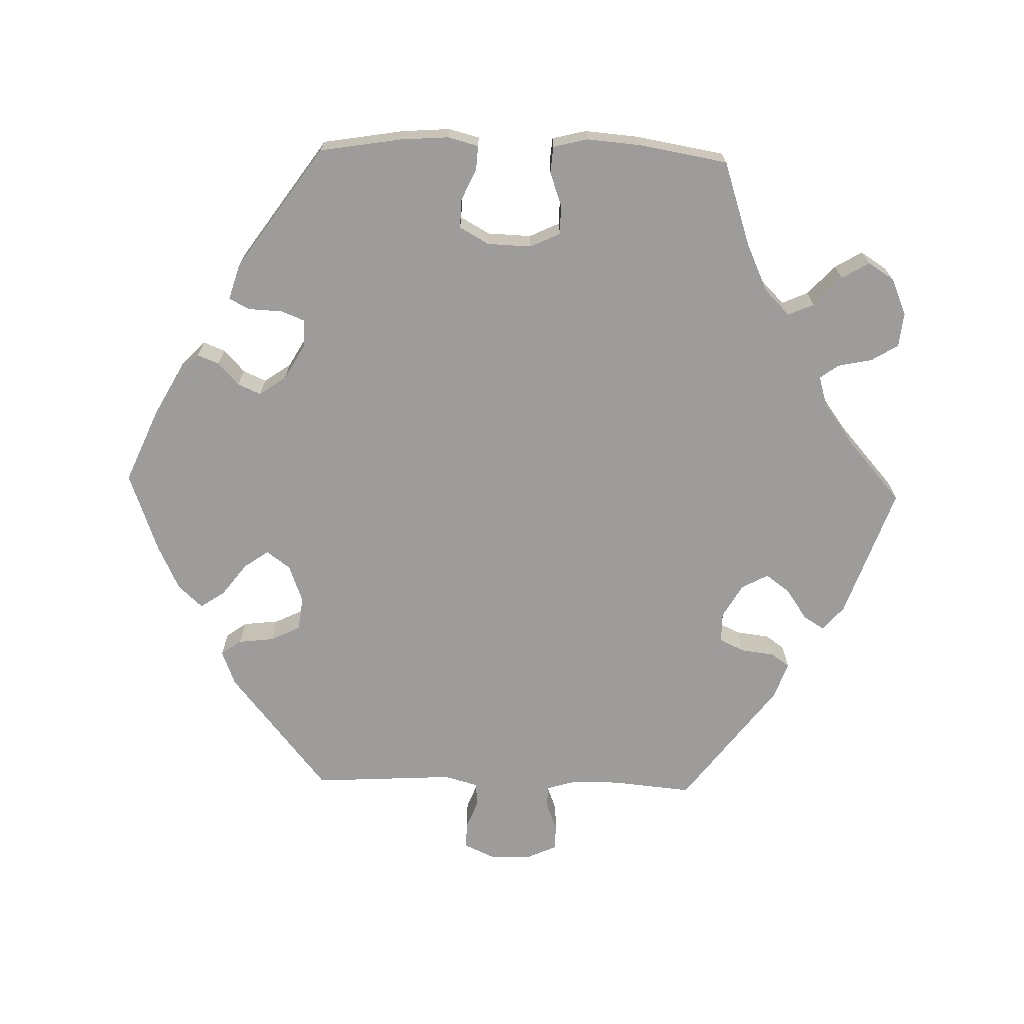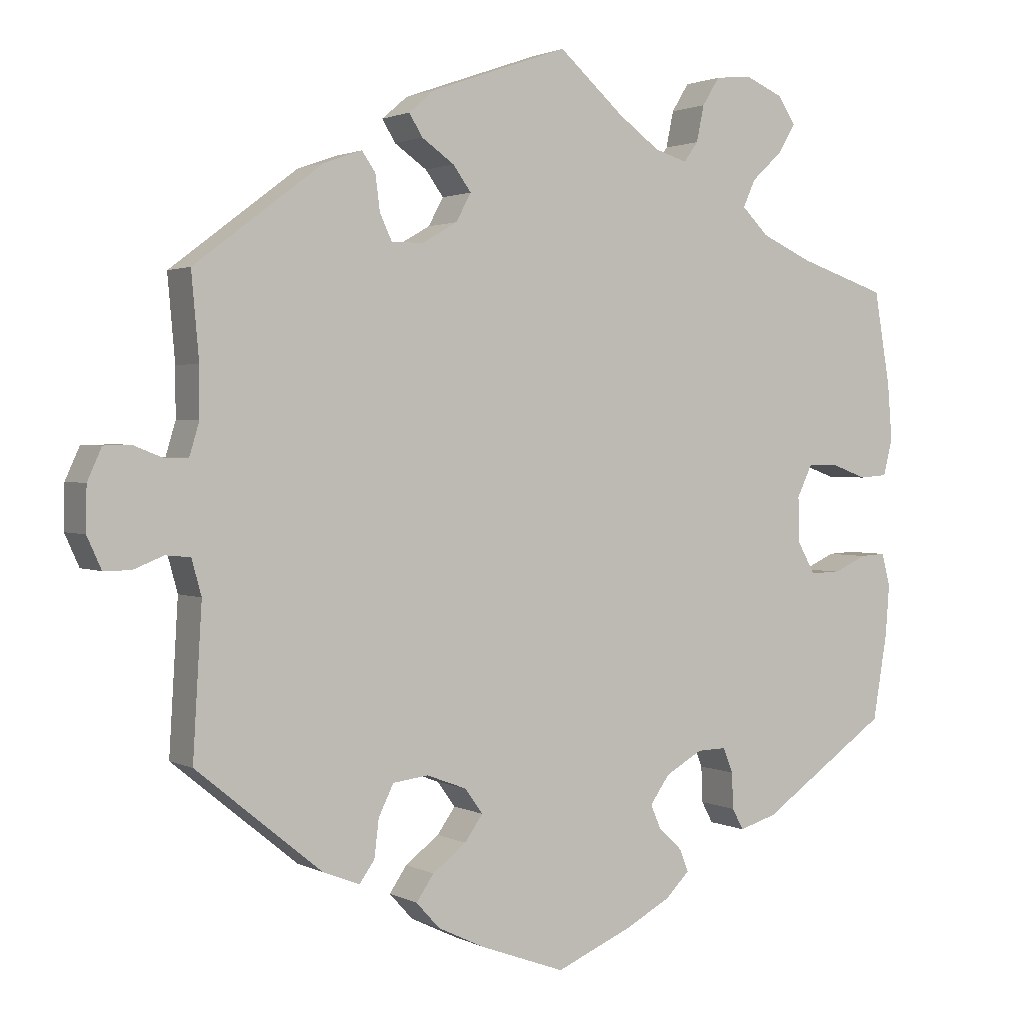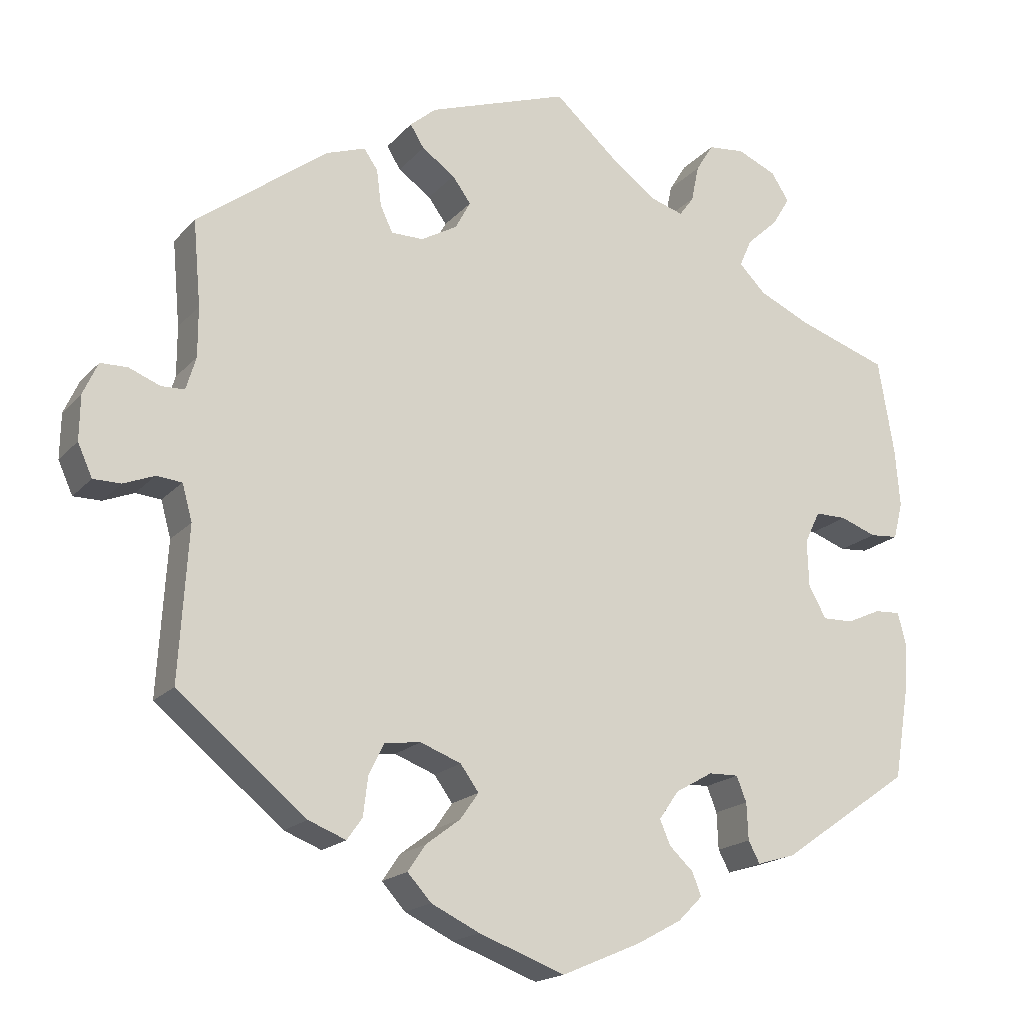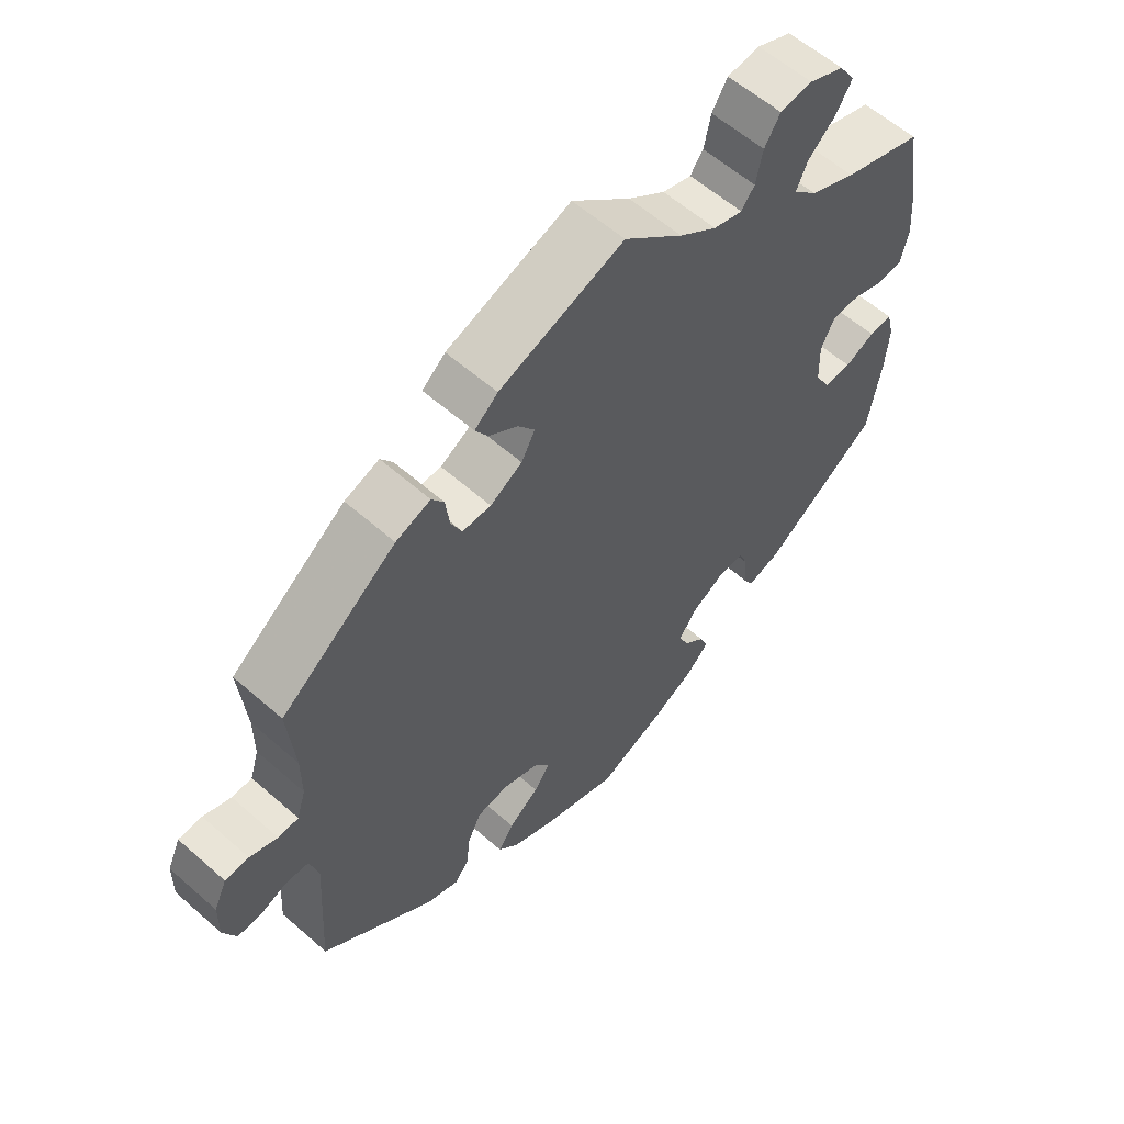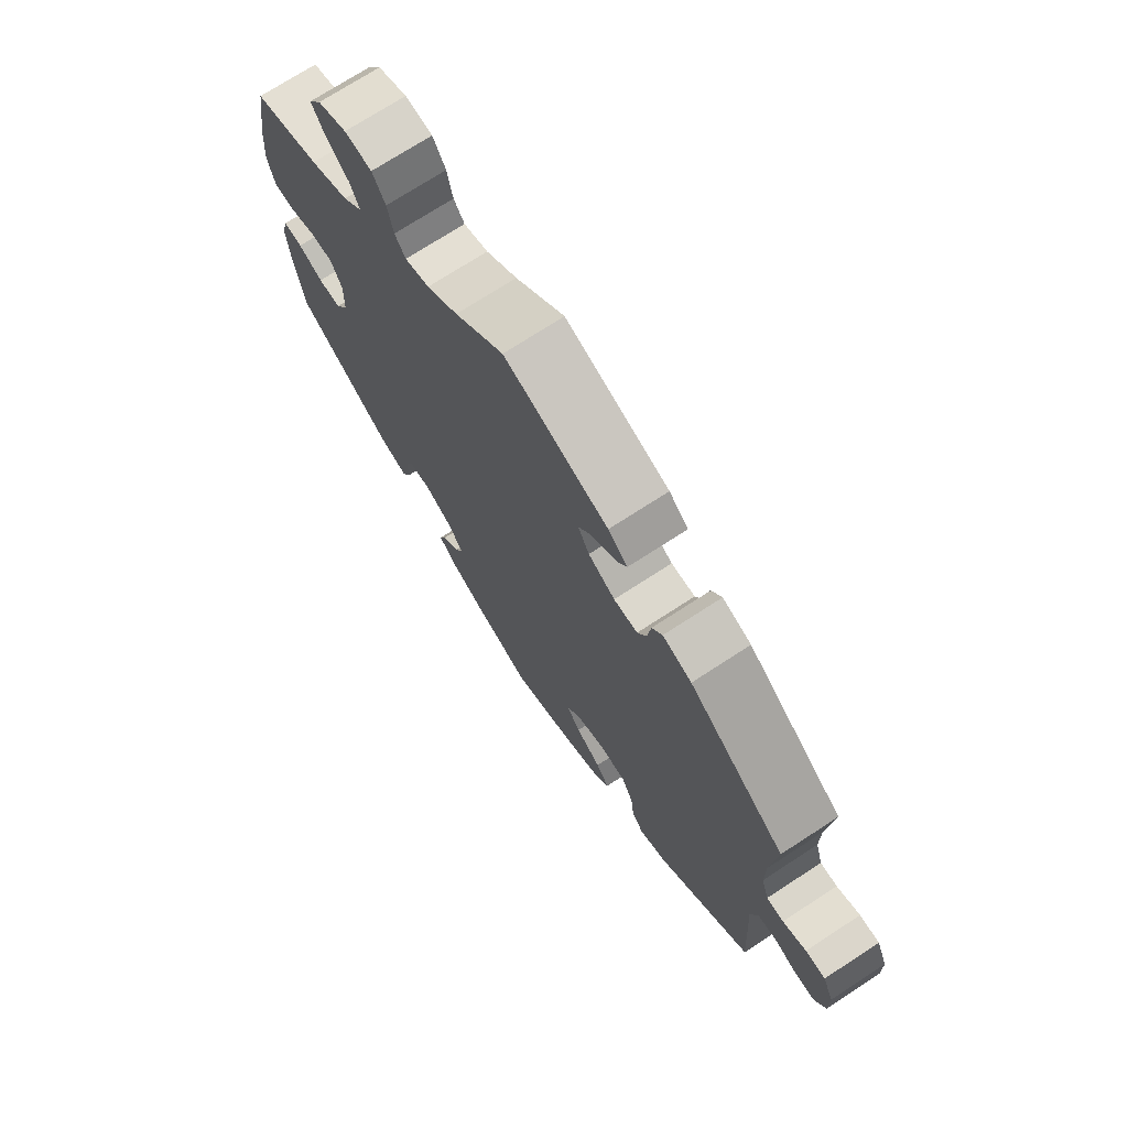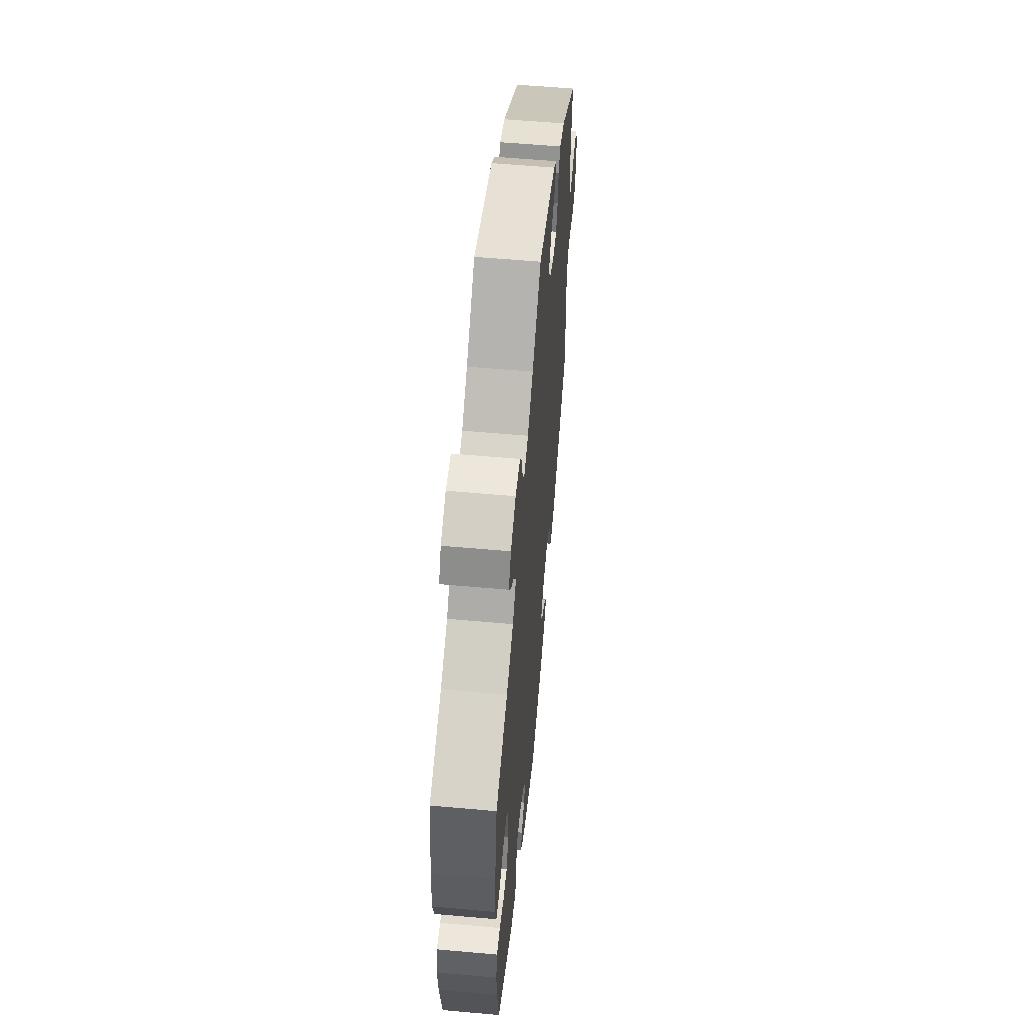
<metadata>
{"format":"obj","ext":"obj","renderer":"f3d","projection":"perspective","resolution":1024,"background":"white","views":[{"elev":-70.0,"azim":-91.7,"up":"+Y"},{"elev":1.8,"azim":149.4,"up":"+Z"},{"elev":-18.3,"azim":152.1,"up":"+Z"},{"elev":58.8,"azim":132.2,"up":"+Z"},{"elev":72.4,"azim":56.9,"up":"+Z"},{"elev":57.6,"azim":-84.7,"up":"+Z"}]}
</metadata>
<code>
v 0.491 0.07 0.179
v 0.491 0.07 0.114
v 0.504 0.07 0.071
v 0.534 0.07 0.07
v 0.575 0.07 0.086
v 0.61 0.07 0.085
v 0.629 0.07 0.043
v 0.63 0.07 -0.015
v 0.611 0.07 -0.057
v 0.575 0.07 -0.057
v 0.535 0.07 -0.041
v 0.502 0.07 -0.044
v 0.489 0.07 -0.091
v 0.501 0.07 -0.288
v 0.334 0.07 -0.424
v 0.285 0.07 -0.443
v 0.265 0.07 -0.415
v 0.259 0.07 -0.365
v 0.239 0.07 -0.324
v 0.192 0.07 -0.318
v 0.139 0.07 -0.338
v 0.115 0.07 -0.371
v 0.139 0.07 -0.405
v 0.184 0.07 -0.439
v 0.207 0.07 -0.473
v 0.176 0.07 -0.507
v 0.113 0.07 -0.537
v 0.001 0.07 -0.578
v -0.102 0.07 -0.534
v -0.161 0.07 -0.502
v -0.193 0.07 -0.47
v -0.181 0.07 -0.44
v -0.15 0.07 -0.411
v -0.136 0.07 -0.379
v -0.162 0.07 -0.342
v -0.211 0.07 -0.314
v -0.25 0.07 -0.313
v -0.263 0.07 -0.346
v -0.265 0.07 -0.394
v -0.28 0.07 -0.422
v -0.33 0.07 -0.407
v -0.5 0.07 -0.289
v -0.519 0.07 -0.175
v -0.524 0.07 -0.108
v -0.513 0.07 -0.065
v -0.479 0.07 -0.067
v -0.435 0.07 -0.087
v -0.395 0.07 -0.088
v -0.372 0.07 -0.047
v -0.37 0.07 0.014
v -0.39 0.07 0.056
v -0.431 0.07 0.056
v -0.478 0.07 0.039
v -0.515 0.07 0.042
v -0.527 0.07 0.09
v -0.521 0.07 0.165
v -0.5 0.07 0.289
v -0.383 0.07 0.328
v -0.315 0.07 0.359
v -0.28 0.07 0.394
v -0.296 0.07 0.43
v -0.337 0.07 0.468
v -0.36 0.07 0.506
v -0.337 0.07 0.542
v -0.286 0.07 0.564
v -0.238 0.07 0.559
v -0.215 0.07 0.522
v -0.205 0.07 0.474
v -0.186 0.07 0.448
v -0.143 0.07 0.461
v -0.088 0.07 0.501
v -0.001 0.07 0.578
v 0.182 0.07 0.514
v 0.216 0.07 0.485
v 0.198 0.07 0.456
v 0.155 0.07 0.426
v 0.131 0.07 0.393
v 0.151 0.07 0.356
v 0.198 0.07 0.329
v 0.24 0.07 0.329
v 0.256 0.07 0.363
v 0.262 0.07 0.41
v 0.28 0.07 0.436
v 0.331 0.07 0.418
v 0.501 0.07 0.29
v 0.491 0 0.179
v 0.491 0 0.114
v 0.504 0 0.071
v 0.534 0 0.07
v 0.575 0 0.086
v 0.61 0 0.085
v 0.629 0 0.043
v 0.63 0 -0.015
v 0.611 0 -0.057
v 0.575 0 -0.057
v 0.535 0 -0.041
v 0.502 0 -0.044
v 0.489 0 -0.091
v 0.501 0 -0.288
v 0.334 0 -0.424
v 0.285 0 -0.443
v 0.265 0 -0.415
v 0.259 0 -0.365
v 0.239 0 -0.324
v 0.192 0 -0.318
v 0.139 0 -0.338
v 0.115 0 -0.371
v 0.139 0 -0.405
v 0.184 0 -0.439
v 0.207 0 -0.473
v 0.176 0 -0.507
v 0.113 0 -0.537
v 0.001 0 -0.578
v -0.102 0 -0.534
v -0.161 0 -0.502
v -0.193 0 -0.47
v -0.181 0 -0.44
v -0.15 0 -0.411
v -0.136 0 -0.379
v -0.162 0 -0.342
v -0.211 0 -0.314
v -0.25 0 -0.313
v -0.263 0 -0.346
v -0.265 0 -0.394
v -0.28 0 -0.422
v -0.33 0 -0.407
v -0.5 0 -0.289
v -0.519 0 -0.175
v -0.524 0 -0.108
v -0.513 0 -0.065
v -0.479 0 -0.067
v -0.435 0 -0.087
v -0.395 0 -0.088
v -0.372 0 -0.047
v -0.37 0 0.014
v -0.39 0 0.056
v -0.431 0 0.056
v -0.478 0 0.039
v -0.515 0 0.042
v -0.527 0 0.09
v -0.521 0 0.165
v -0.5 0 0.289
v -0.383 0 0.328
v -0.315 0 0.359
v -0.28 0 0.394
v -0.296 0 0.43
v -0.337 0 0.468
v -0.36 0 0.506
v -0.337 0 0.542
v -0.286 0 0.564
v -0.238 0 0.559
v -0.215 0 0.522
v -0.205 0 0.474
v -0.186 0 0.448
v -0.143 0 0.461
v -0.088 0 0.501
v -0.001 0 0.578
v 0.182 0 0.514
v 0.216 0 0.485
v 0.198 0 0.456
v 0.155 0 0.426
v 0.131 0 0.393
v 0.151 0 0.356
v 0.198 0 0.329
v 0.24 0 0.329
v 0.256 0 0.363
v 0.262 0 0.41
v 0.28 0 0.436
v 0.331 0 0.418
v 0.501 0 0.29
f 84 85 1
f 81 82 83 84
f 80 81 84 1
f 79 80 1 2
f 78 79 2 3
f 73 74 75 76
f 71 72 73 76
f 70 71 76 77
f 69 70 77 78
f 65 66 67 68
f 65 68 69
f 64 65 69
f 61 62 63 64
f 60 61 64 69
f 59 60 69 78
f 55 56 57 58
f 52 53 54 55
f 51 52 55 58
f 50 51 58 59
f 44 45 46 47
f 44 47 48
f 43 44 48
f 42 43 48
f 41 42 48 49
f 38 39 40 41
f 37 38 41 49
f 30 31 32 33
f 30 33 34
f 29 30 34
f 28 29 34
f 27 28 34
f 26 27 34 35
f 23 24 25 26
f 22 23 26 35
f 15 16 17 18
f 13 14 15 18
f 12 13 18 19
f 8 9 10 11
f 8 11 12
f 7 8 12
f 4 5 6 7
f 3 4 7 12
f 36 37 49 50
f 21 22 35 36
f 20 21 36 50
f 20 50 59 78
f 19 20 78
f 3 12 19 78
f 86 170 169
f 169 168 167 166
f 86 169 166 165
f 87 86 165 164
f 88 87 164 163
f 161 160 159 158
f 161 158 157 156
f 162 161 156 155
f 163 162 155 154
f 153 152 151 150
f 154 153 150
f 154 150 149
f 149 148 147 146
f 154 149 146 145
f 163 154 145 144
f 143 142 141 140
f 140 139 138 137
f 143 140 137 136
f 144 143 136 135
f 132 131 130 129
f 133 132 129
f 133 129 128
f 133 128 127
f 134 133 127 126
f 126 125 124 123
f 134 126 123 122
f 118 117 116 115
f 119 118 115
f 119 115 114
f 119 114 113
f 119 113 112
f 120 119 112 111
f 111 110 109 108
f 120 111 108 107
f 103 102 101 100
f 103 100 99 98
f 104 103 98 97
f 96 95 94 93
f 97 96 93
f 97 93 92
f 92 91 90 89
f 97 92 89 88
f 135 134 122 121
f 121 120 107 106
f 135 121 106 105
f 163 144 135 105
f 163 105 104
f 163 104 97 88
f 1 86 87 2
f 2 87 88 3
f 3 88 89 4
f 4 89 90 5
f 5 90 91 6
f 6 91 92 7
f 7 92 93 8
f 8 93 94 9
f 9 94 95 10
f 10 95 96 11
f 11 96 97 12
f 12 97 98 13
f 13 98 99 14
f 14 99 100 15
f 15 100 101 16
f 16 101 102 17
f 17 102 103 18
f 18 103 104 19
f 19 104 105 20
f 20 105 106 21
f 21 106 107 22
f 22 107 108 23
f 23 108 109 24
f 24 109 110 25
f 25 110 111 26
f 26 111 112 27
f 27 112 113 28
f 28 113 114 29
f 29 114 115 30
f 30 115 116 31
f 31 116 117 32
f 32 117 118 33
f 33 118 119 34
f 34 119 120 35
f 35 120 121 36
f 36 121 122 37
f 37 122 123 38
f 38 123 124 39
f 39 124 125 40
f 40 125 126 41
f 41 126 127 42
f 42 127 128 43
f 43 128 129 44
f 44 129 130 45
f 45 130 131 46
f 46 131 132 47
f 47 132 133 48
f 48 133 134 49
f 49 134 135 50
f 50 135 136 51
f 51 136 137 52
f 52 137 138 53
f 53 138 139 54
f 54 139 140 55
f 55 140 141 56
f 56 141 142 57
f 57 142 143 58
f 58 143 144 59
f 59 144 145 60
f 60 145 146 61
f 61 146 147 62
f 62 147 148 63
f 63 148 149 64
f 64 149 150 65
f 65 150 151 66
f 66 151 152 67
f 67 152 153 68
f 68 153 154 69
f 69 154 155 70
f 70 155 156 71
f 71 156 157 72
f 72 157 158 73
f 73 158 159 74
f 74 159 160 75
f 75 160 161 76
f 76 161 162 77
f 77 162 163 78
f 78 163 164 79
f 79 164 165 80
f 80 165 166 81
f 81 166 167 82
f 82 167 168 83
f 83 168 169 84
f 84 169 170 85
f 85 170 86 1

</code>
